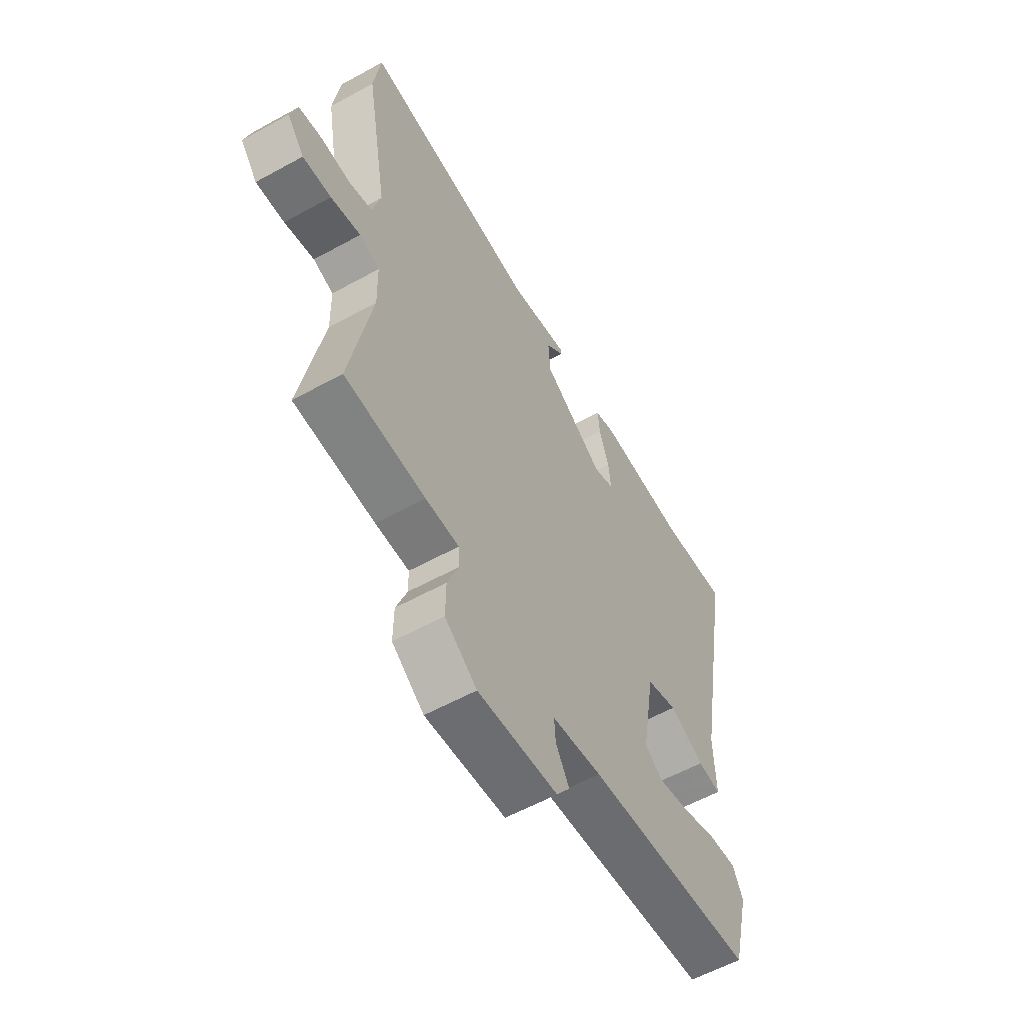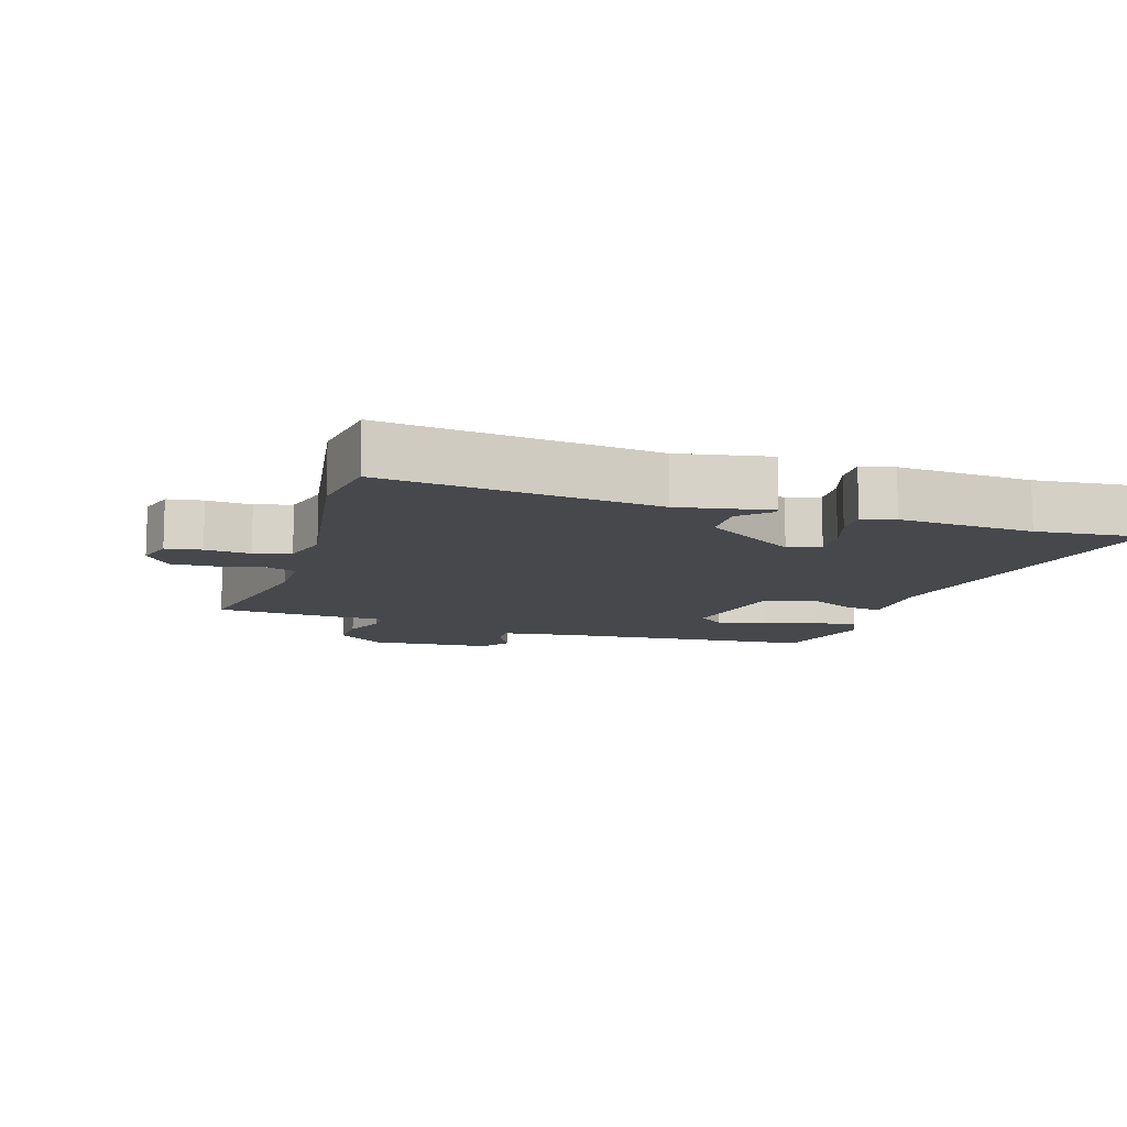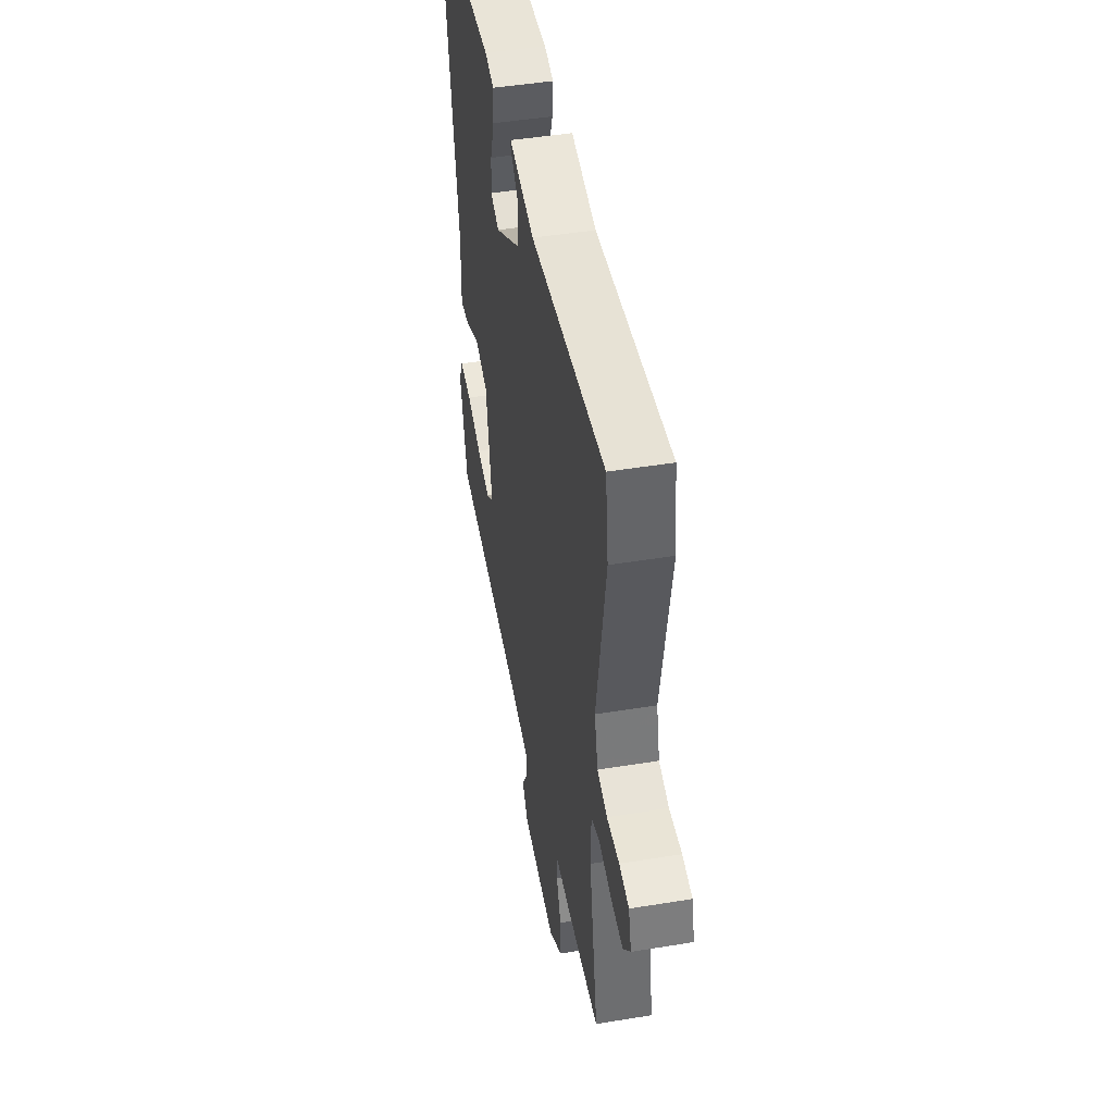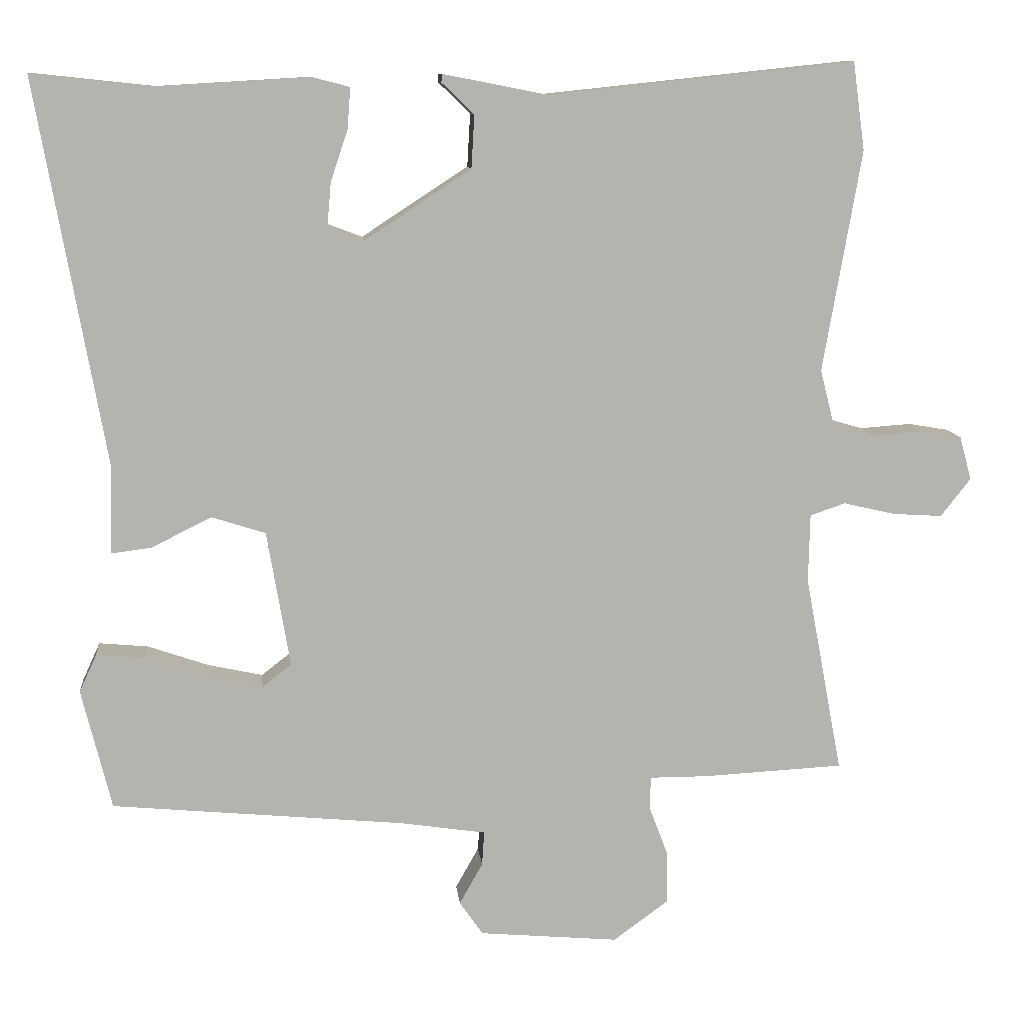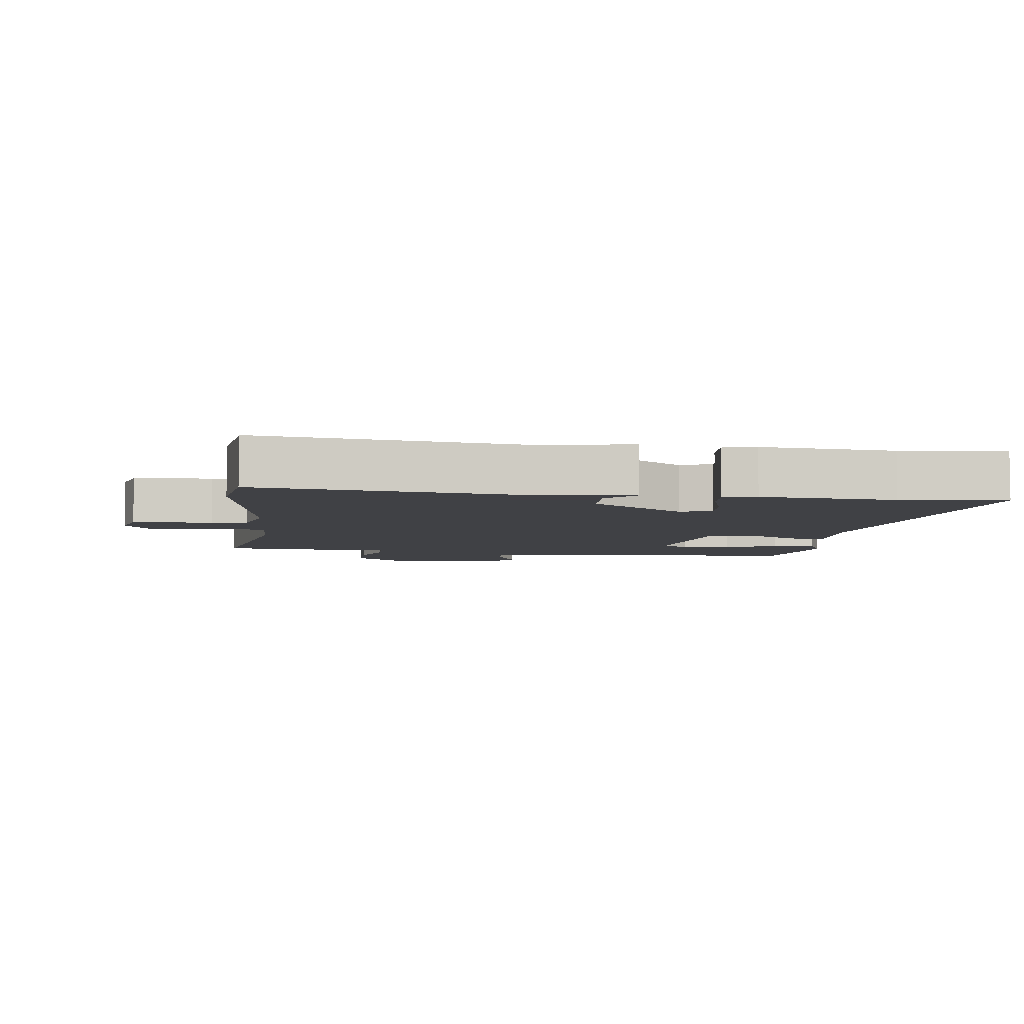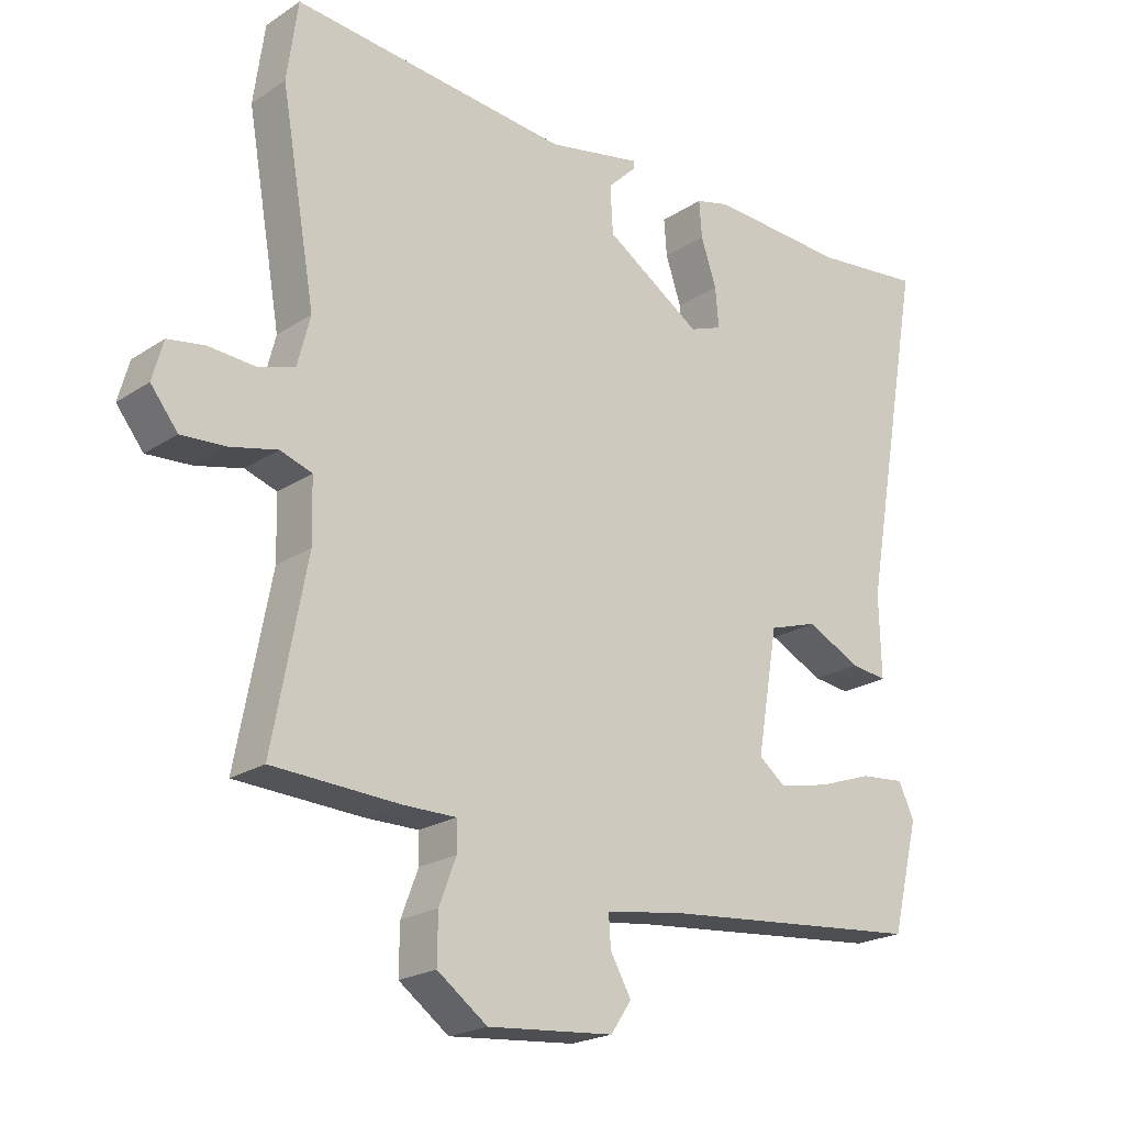
<metadata>
{"format":"obj","ext":"obj","renderer":"f3d","projection":"perspective","resolution":1024,"background":"white","views":[{"elev":-58.1,"azim":-60.3,"up":"+Z"},{"elev":-11.1,"azim":-18.1,"up":"+Y"},{"elev":47.0,"azim":-100.5,"up":"+Z"},{"elev":10.4,"azim":174.5,"up":"+Z"},{"elev":-5.9,"azim":-7.9,"up":"+Y"},{"elev":-21.4,"azim":-40.8,"up":"+Z"}]}
</metadata>
<code>
v 0.503 0.07 -0.472
v 0.112 0.07 -0.508
v -0.003 0.07 -0.525
v 0 0.07 -0.571
v 0.031 0.07 -0.626
v 0 0.07 -0.671
v -0.186 0.07 -0.687
v -0.26 0.07 -0.633
v -0.259 0.07 -0.563
v -0.234 0.07 -0.497
v -0.235 0.07 -0.453
v -0.313 0.07 -0.453
v -0.5 0.07 -0.443
v -0.45 0.07 -0.178
v -0.452 0.07 -0.087
v -0.499 0.07 -0.071
v -0.568 0.07 -0.087
v -0.634 0.07 -0.091
v -0.674 0.07 -0.04
v -0.658 0.07 0.018
v -0.604 0.07 0.027
v -0.536 0.07 0.022
v -0.481 0.07 0.038
v -0.462 0.07 0.112
v -0.513 0.07 0.407
v -0.497 0.07 0.524
v -0.088 0.07 0.481
v 0.05 0.07 0.508
v 0.051 0.07 0.497
v 0.008 0.07 0.455
v 0.012 0.07 0.385
v 0.154 0.07 0.292
v 0.202 0.07 0.31
v 0.197 0.07 0.368
v 0.174 0.07 0.437
v 0.17 0.07 0.491
v 0.22 0.07 0.504
v 0.424 0.07 0.492
v 0.584 0.07 0.509
v 0.493 0.07 -0.001
v 0.496 0.07 -0.122
v 0.442 0.07 -0.115
v 0.362 0.07 -0.075
v 0.29 0.07 -0.098
v 0.259 0.07 -0.28
v 0.299 0.07 -0.311
v 0.373 0.07 -0.295
v 0.454 0.07 -0.267
v 0.52 0.07 -0.261
v 0.543 0.07 -0.311
v 0.503 0 -0.472
v 0.112 0 -0.508
v -0.003 0 -0.525
v 0 0 -0.571
v 0.031 0 -0.626
v 0 0 -0.671
v -0.186 0 -0.687
v -0.26 0 -0.633
v -0.259 0 -0.563
v -0.234 0 -0.497
v -0.235 0 -0.453
v -0.313 0 -0.453
v -0.5 0 -0.443
v -0.45 0 -0.178
v -0.452 0 -0.087
v -0.499 0 -0.071
v -0.568 0 -0.087
v -0.634 0 -0.091
v -0.674 0 -0.04
v -0.658 0 0.018
v -0.604 0 0.027
v -0.536 0 0.022
v -0.481 0 0.038
v -0.462 0 0.112
v -0.513 0 0.407
v -0.497 0 0.524
v -0.088 0 0.481
v 0.05 0 0.508
v 0.051 0 0.497
v 0.008 0 0.455
v 0.012 0 0.385
v 0.154 0 0.292
v 0.202 0 0.31
v 0.197 0 0.368
v 0.174 0 0.437
v 0.17 0 0.491
v 0.22 0 0.504
v 0.424 0 0.492
v 0.584 0 0.509
v 0.493 0 -0.001
v 0.496 0 -0.122
v 0.442 0 -0.115
v 0.362 0 -0.075
v 0.29 0 -0.098
v 0.259 0 -0.28
v 0.299 0 -0.311
v 0.373 0 -0.295
v 0.454 0 -0.267
v 0.52 0 -0.261
v 0.543 0 -0.311
f 47 48 49 50
f 46 47 50 1
f 45 46 1 2
f 44 45 2 3
f 40 41 42 43
f 38 39 40 43
f 38 43 44
f 34 35 36 37
f 33 34 37 38
f 27 28 29 30
f 27 30 31
f 24 25 26 27
f 23 24 27 31
f 19 20 21 22
f 19 22 23
f 16 17 18 19
f 16 19 23
f 15 16 23 31
f 11 12 13 14
f 11 14 15 31
f 7 8 9 10
f 4 5 6 7
f 3 4 7 10
f 33 38 44 3
f 10 11 31 32
f 3 10 32 33
f 100 99 98 97
f 51 100 97 96
f 52 51 96 95
f 53 52 95 94
f 93 92 91 90
f 93 90 89 88
f 94 93 88
f 87 86 85 84
f 88 87 84 83
f 80 79 78 77
f 81 80 77
f 77 76 75 74
f 81 77 74 73
f 72 71 70 69
f 73 72 69
f 69 68 67 66
f 73 69 66
f 81 73 66 65
f 64 63 62 61
f 81 65 64 61
f 60 59 58 57
f 57 56 55 54
f 60 57 54 53
f 53 94 88 83
f 82 81 61 60
f 83 82 60 53
f 1 51 52 2
f 2 52 53 3
f 3 53 54 4
f 4 54 55 5
f 5 55 56 6
f 6 56 57 7
f 7 57 58 8
f 8 58 59 9
f 9 59 60 10
f 10 60 61 11
f 11 61 62 12
f 12 62 63 13
f 13 63 64 14
f 14 64 65 15
f 15 65 66 16
f 16 66 67 17
f 17 67 68 18
f 18 68 69 19
f 19 69 70 20
f 20 70 71 21
f 21 71 72 22
f 22 72 73 23
f 23 73 74 24
f 24 74 75 25
f 25 75 76 26
f 26 76 77 27
f 27 77 78 28
f 28 78 79 29
f 29 79 80 30
f 30 80 81 31
f 31 81 82 32
f 32 82 83 33
f 33 83 84 34
f 34 84 85 35
f 35 85 86 36
f 36 86 87 37
f 37 87 88 38
f 38 88 89 39
f 39 89 90 40
f 40 90 91 41
f 41 91 92 42
f 42 92 93 43
f 43 93 94 44
f 44 94 95 45
f 45 95 96 46
f 46 96 97 47
f 47 97 98 48
f 48 98 99 49
f 49 99 100 50
f 50 100 51 1

</code>
